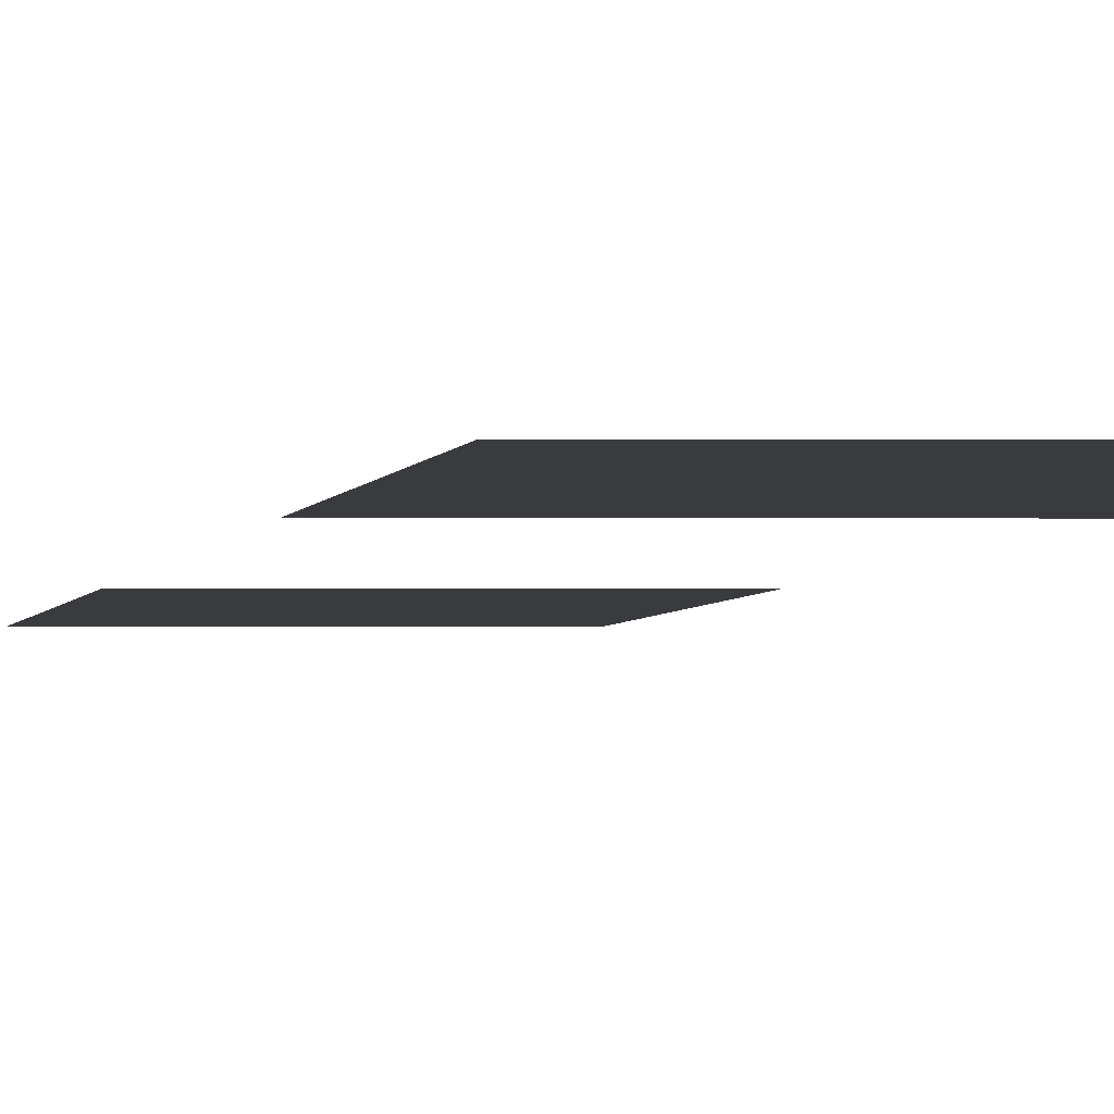
<metadata>
{"format":"obj","ext":"obj","renderer":"f3d","projection":"perspective","resolution":1024,"background":"white","views":[{"elev":-0.8,"azim":-2.9,"up":"+Z"}]}
</metadata>
<code>
v 3.5 1.1 0.4
v 3.5 2.1 0.4
v 3.5 1 0.4
v 3.8 1 0.4
v 3.5 2.5 0.4
v 3.8 2.5 0.4
v 3.8 2.1 0.4
v 3.8 1.1 0.4
v 3.5 -1.1 0.4
v 3.5 -2.1 0.4
v 3.5 -1 0.4
v 3.8 -1 0.4
v 3.5 -2.5 0.4
v 3.8 -2.5 0.4
v 3.8 -2.1 0.4
v 3.8 -1.1 0.4
v 3.5 -1.372 0.4
f 3 8 1
f 7 5 2
f 7 1 8
f 11 16 12
f 15 13 14
f 9 17 15
f 3 4 8
f 7 6 5
f 7 2 1
f 11 9 16
f 15 10 13
f 15 16 9
f 17 10 15

</code>
